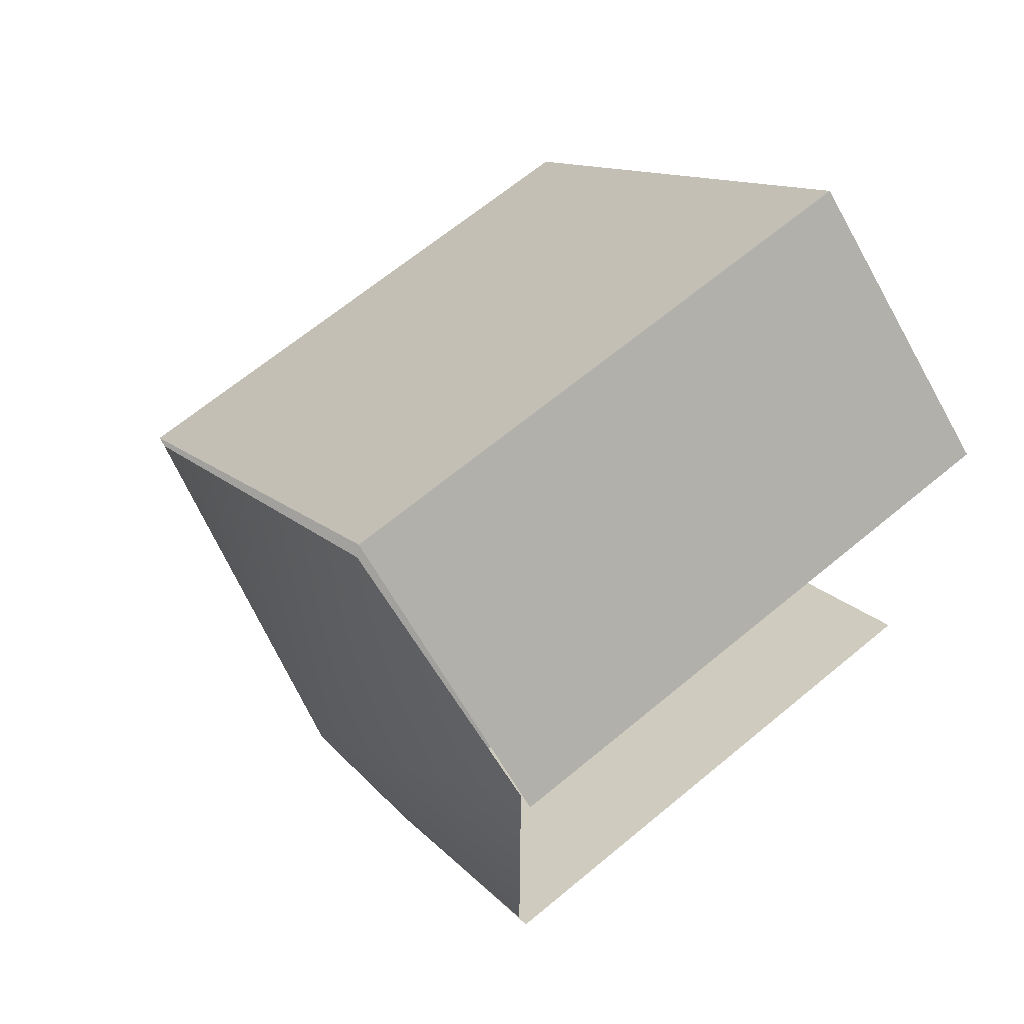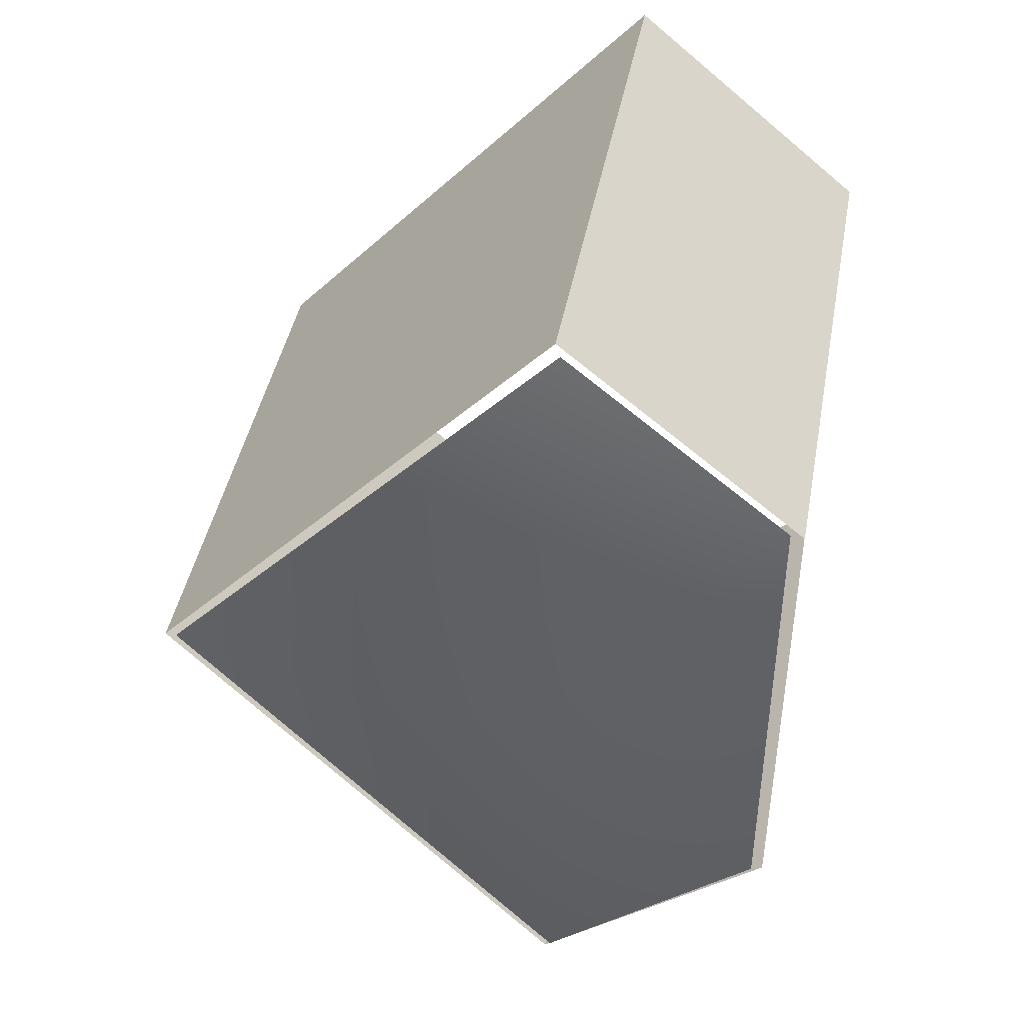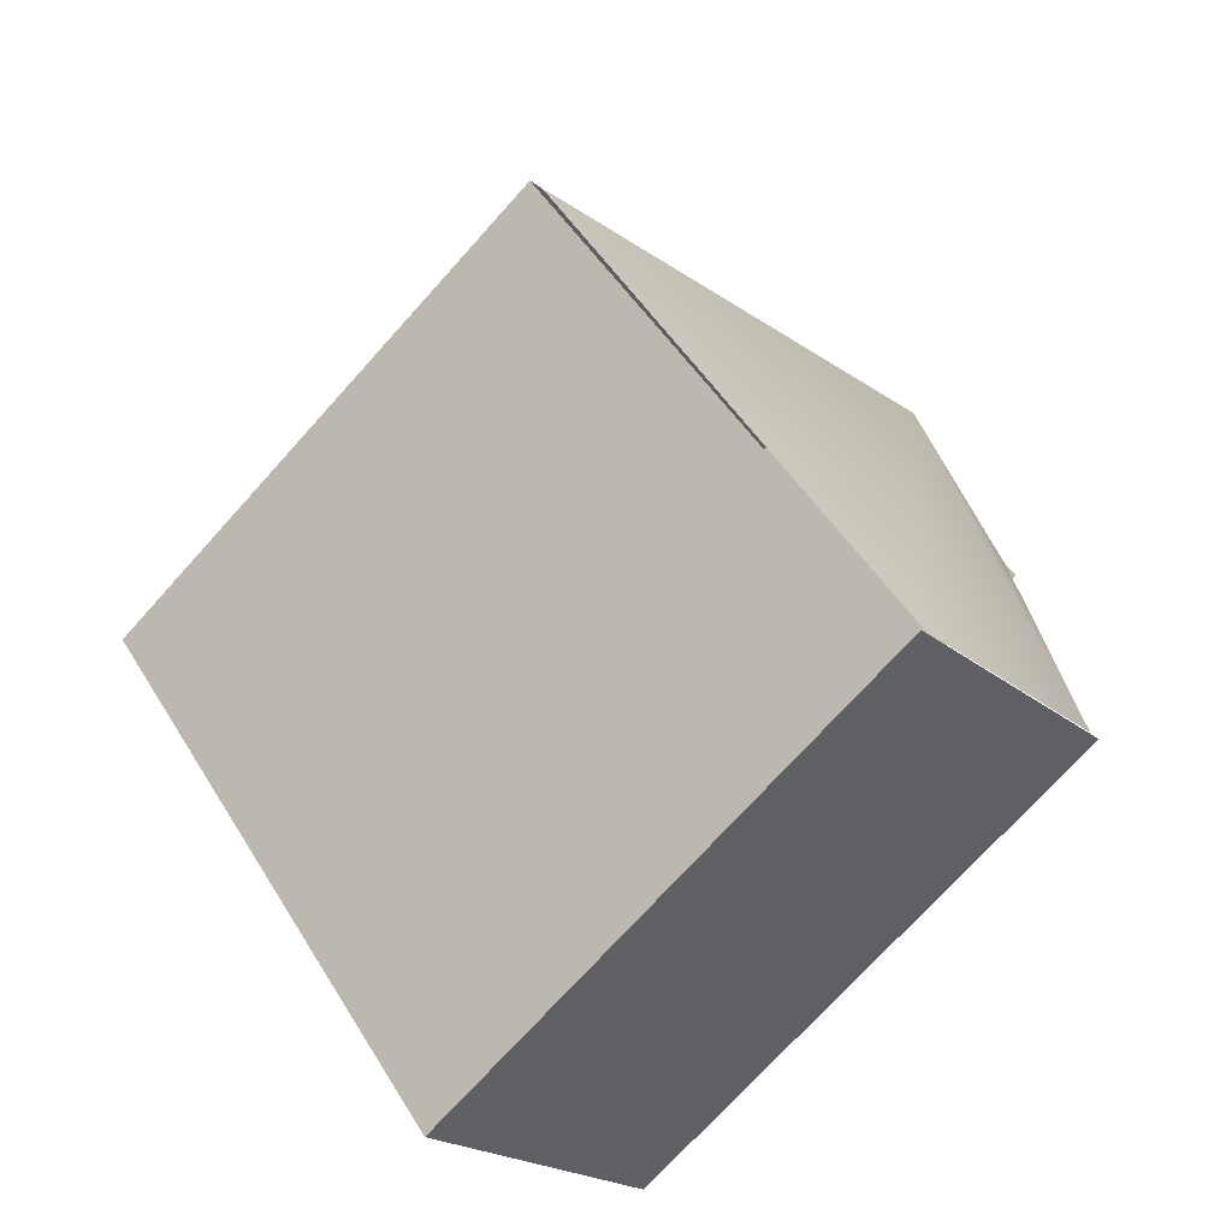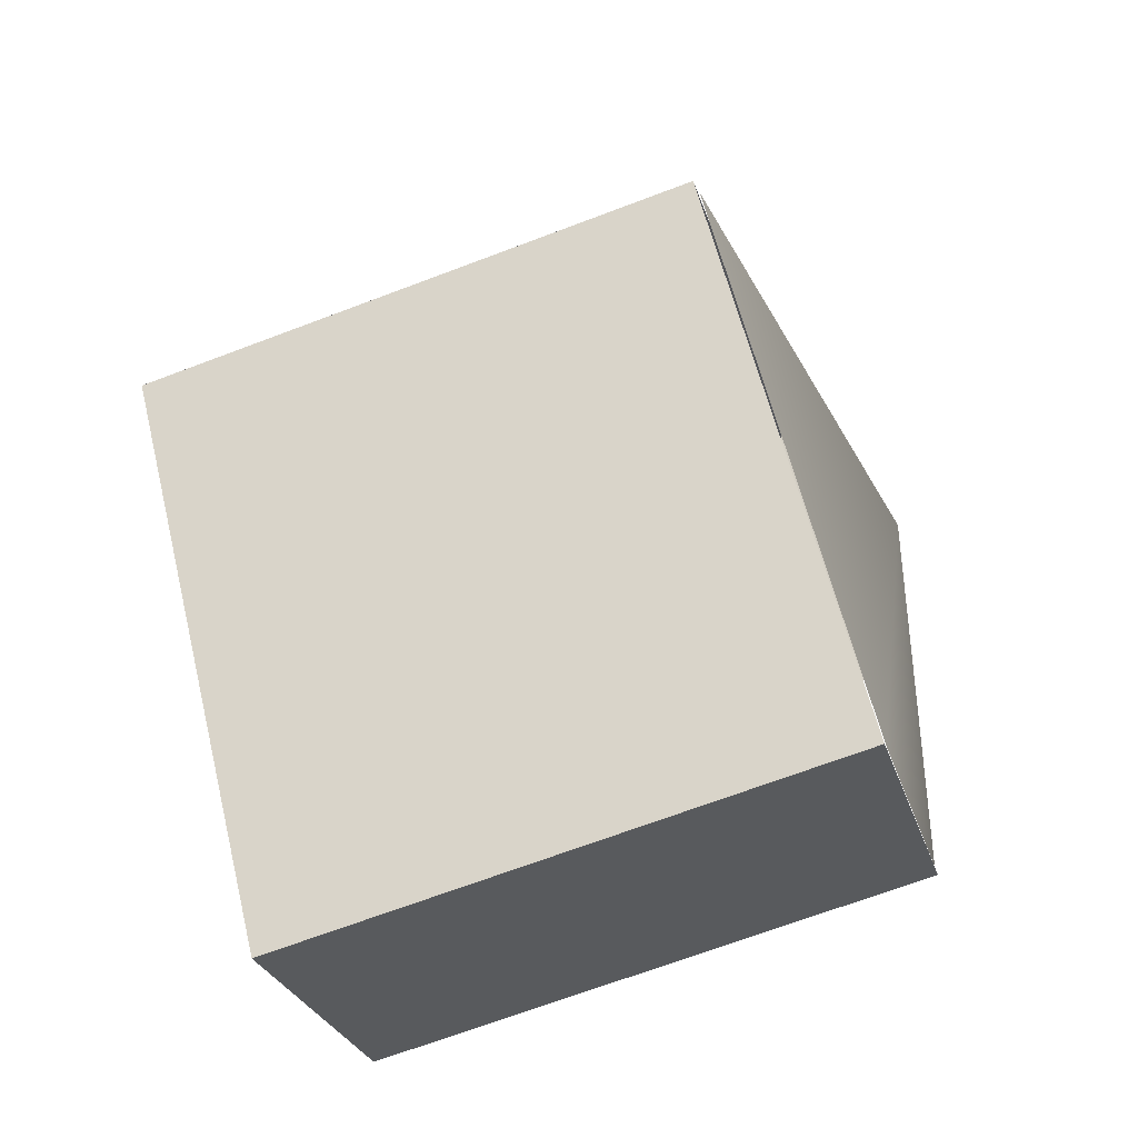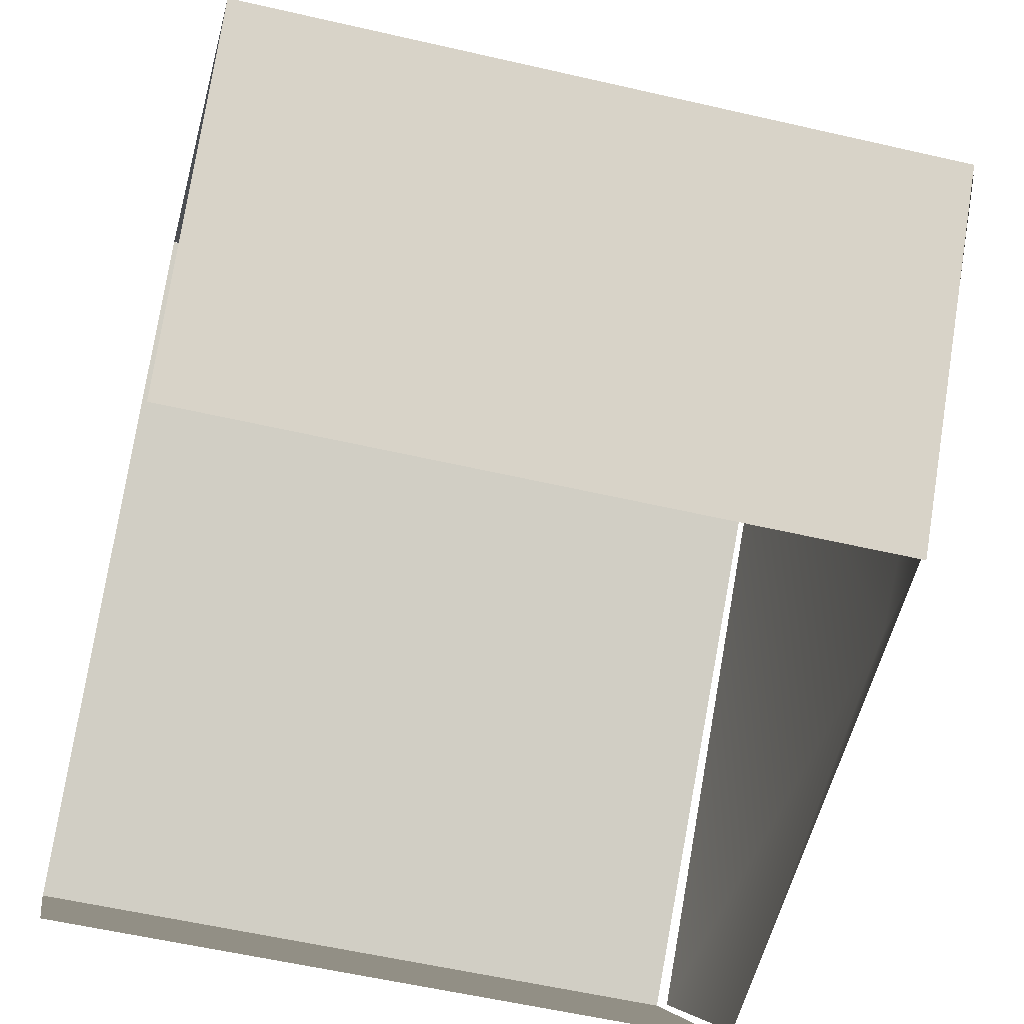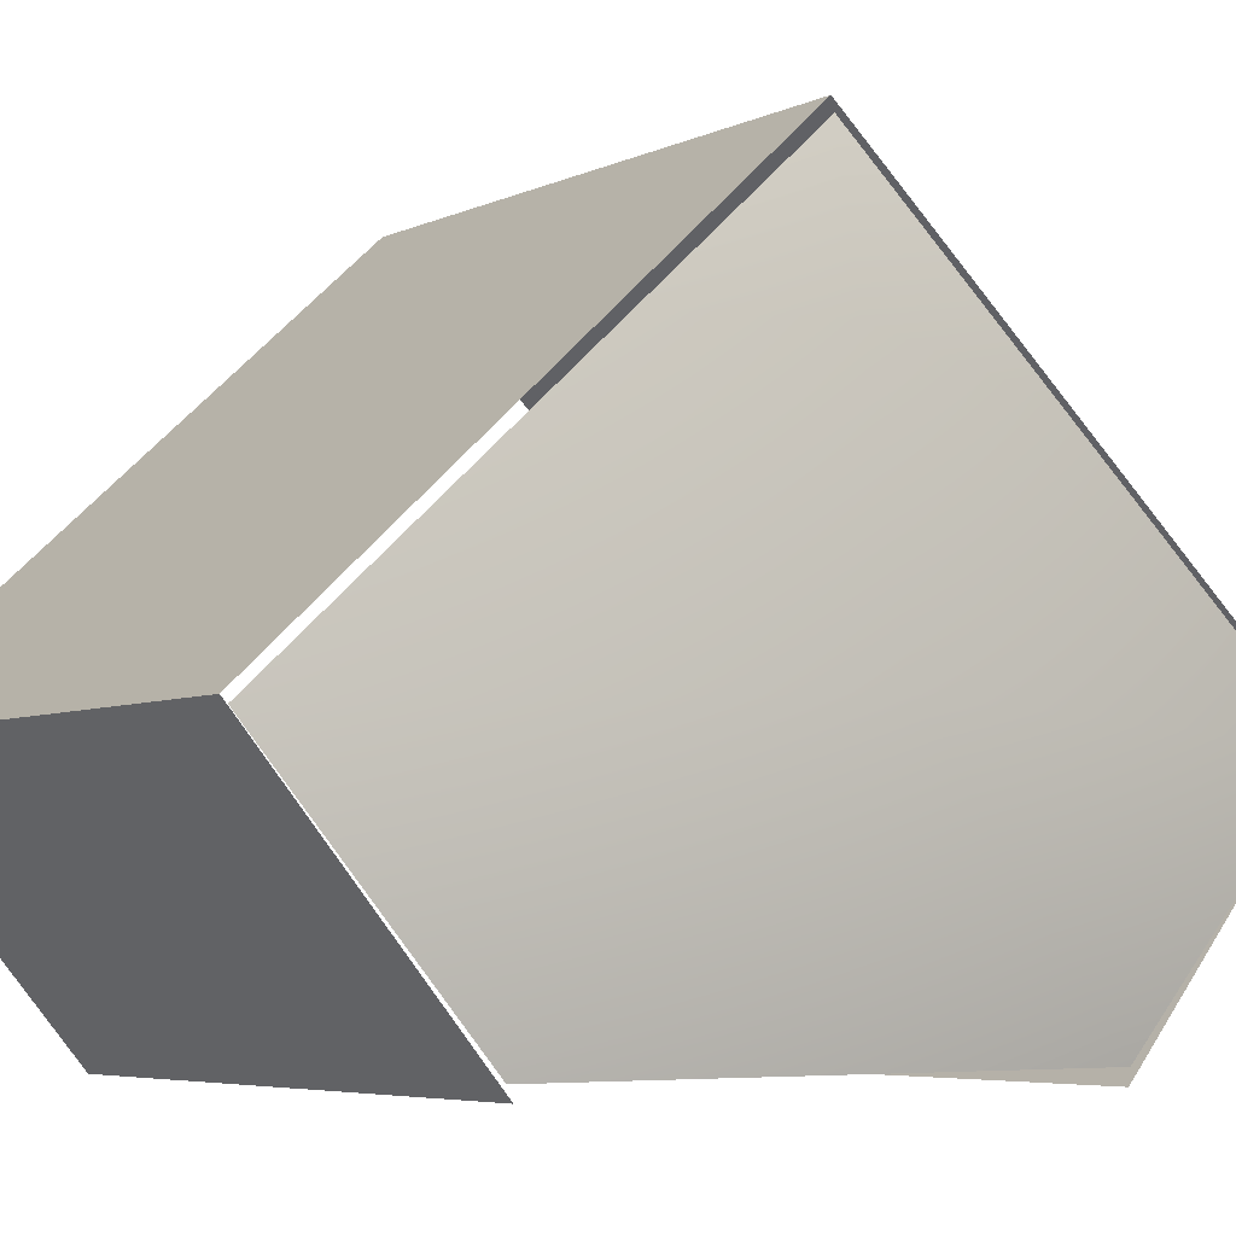
<metadata>
{"format":"obj","ext":"obj","renderer":"f3d","projection":"perspective","resolution":1024,"background":"white","views":[{"elev":66.8,"azim":140.3,"up":"+Y"},{"elev":43.2,"azim":100.5,"up":"+Y"},{"elev":-72.9,"azim":48.0,"up":"+Y"},{"elev":-70.2,"azim":20.6,"up":"+Y"},{"elev":-55.3,"azim":-13.8,"up":"+Z"},{"elev":-5.2,"azim":55.3,"up":"+Z"}]}
</metadata>
<code>
g gate-08-net-lod2
v -1.237 -1.068 0.05179
v -1.237 -1.936 1.079
v 1.224 -1.936 1.079
v 1.224 -1.068 0.05179
v 1.224 -0.009122 2.849
v 1.224 -1.936 1.079
v -1.237 -1.936 1.079
v -1.237 -0.009122 2.849
v -1.237 1.936 1.079
v -1.237 1.077 0.04383
v 1.224 1.077 0.04383
v 1.224 1.936 1.079
v -1.237 -0.008887 2.849
v -1.237 1.936 1.079
v 1.224 1.936 1.079
v 1.224 -0.008887 2.849
v -1.237 -1.936 1.079
v -1.237 -1.068 0.05179
v 1.224 -1.068 0.05179
v 1.224 -1.936 1.079
v -1.237 -0.009122 2.849
v -1.237 -1.936 1.079
v 1.224 -1.936 1.079
v 1.224 -0.009122 2.849
v -1.237 1.077 0.04383
v -1.237 1.936 1.079
v 1.224 1.936 1.079
v 1.224 1.077 0.04383
v 1.224 -0.008887 2.849
v 1.224 1.936 1.079
v -1.237 1.936 1.079
v -1.237 -0.008887 2.849
v 1.227 -1.914 1.054
v 1.233 -0.0021 2.797
v 1.547 -0.0021 1.138
v 1.224 -1.09 0.1023
v 1.254 1.899 1.054
v 1.224 1.086 0.1023
v 1.224 -1.09 0.1023
v 1.547 -0.0021 1.138
v 1.227 -1.914 1.054
v 1.224 1.086 0.1023
v 1.233 -0.0021 2.797
v 1.254 1.899 1.054
g gate-08-net-lod2_0
f 3 2 1
f 4 3 1
f 7 6 5
f 8 7 5
f 11 10 9
f 12 11 9
f 15 14 13
f 16 15 13
f 19 18 17
f 20 19 17
f 23 22 21
f 24 23 21
f 27 26 25
f 28 27 25
f 31 30 29
f 32 31 29
f 35 34 33
f 36 35 33
f 34 35 37
f 35 36 38
f 35 38 37
f 41 40 39
f 39 40 42
f 43 40 41
f 40 44 42
f 43 44 40

</code>
